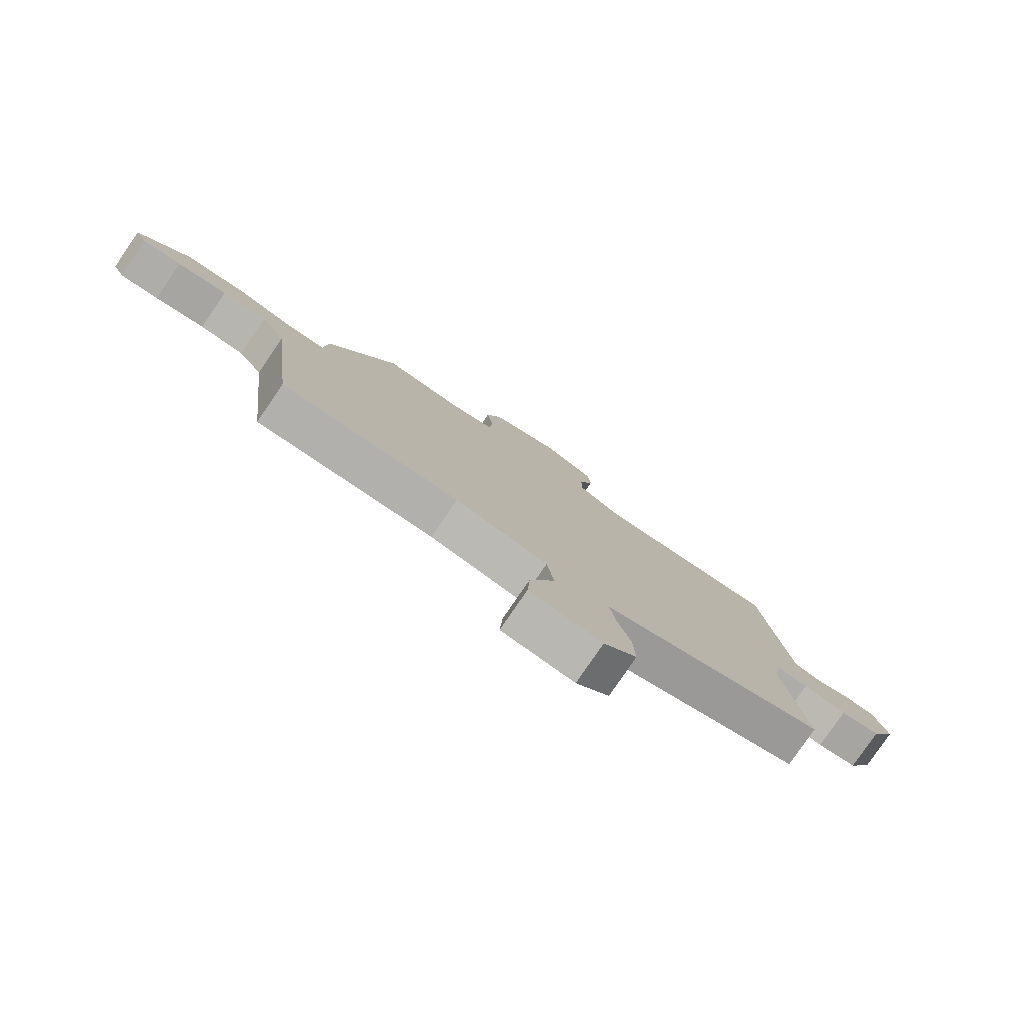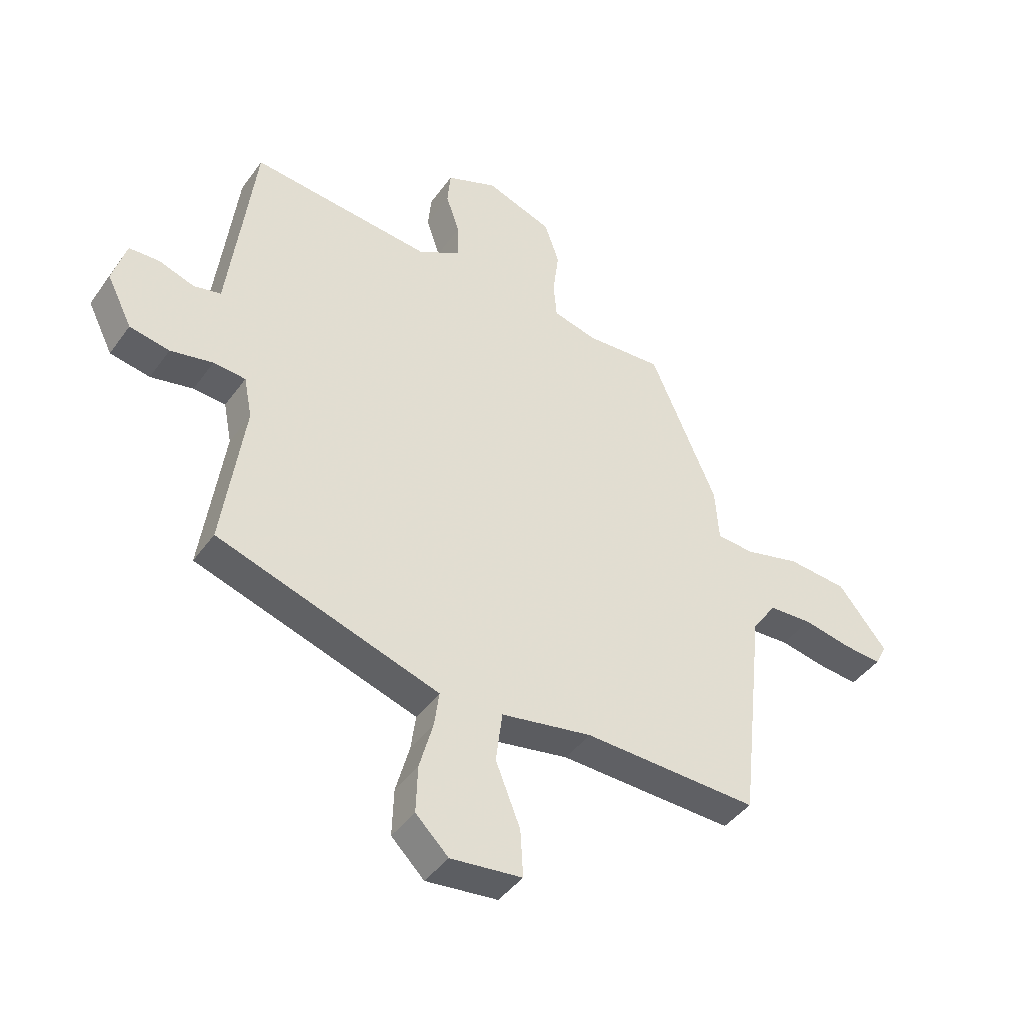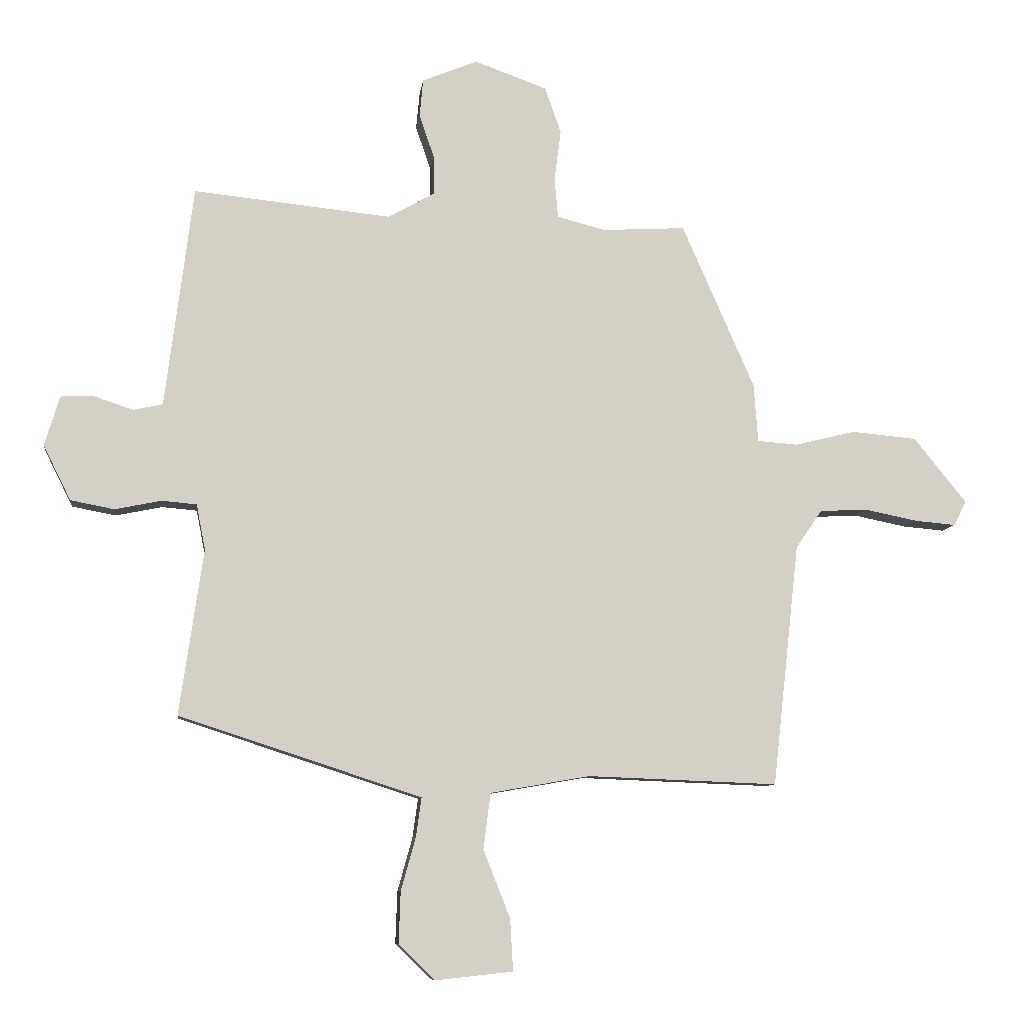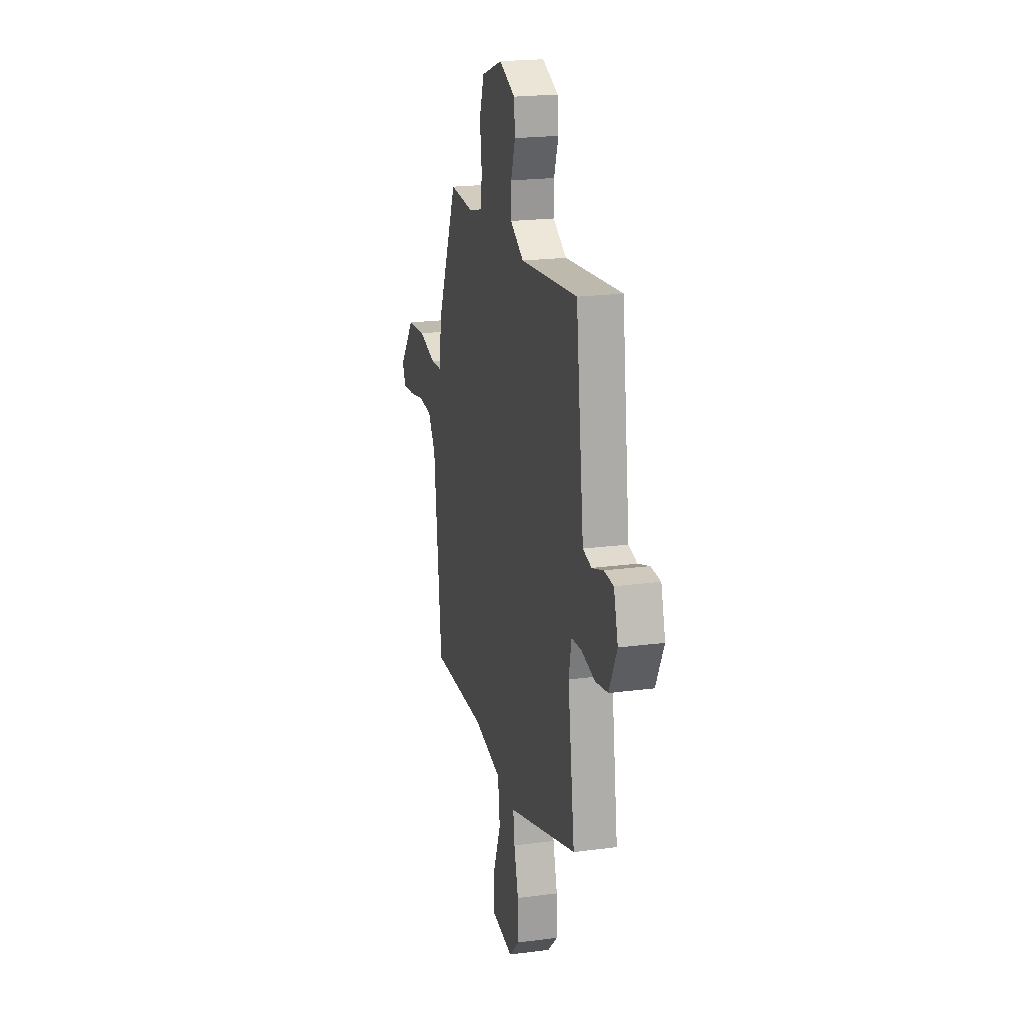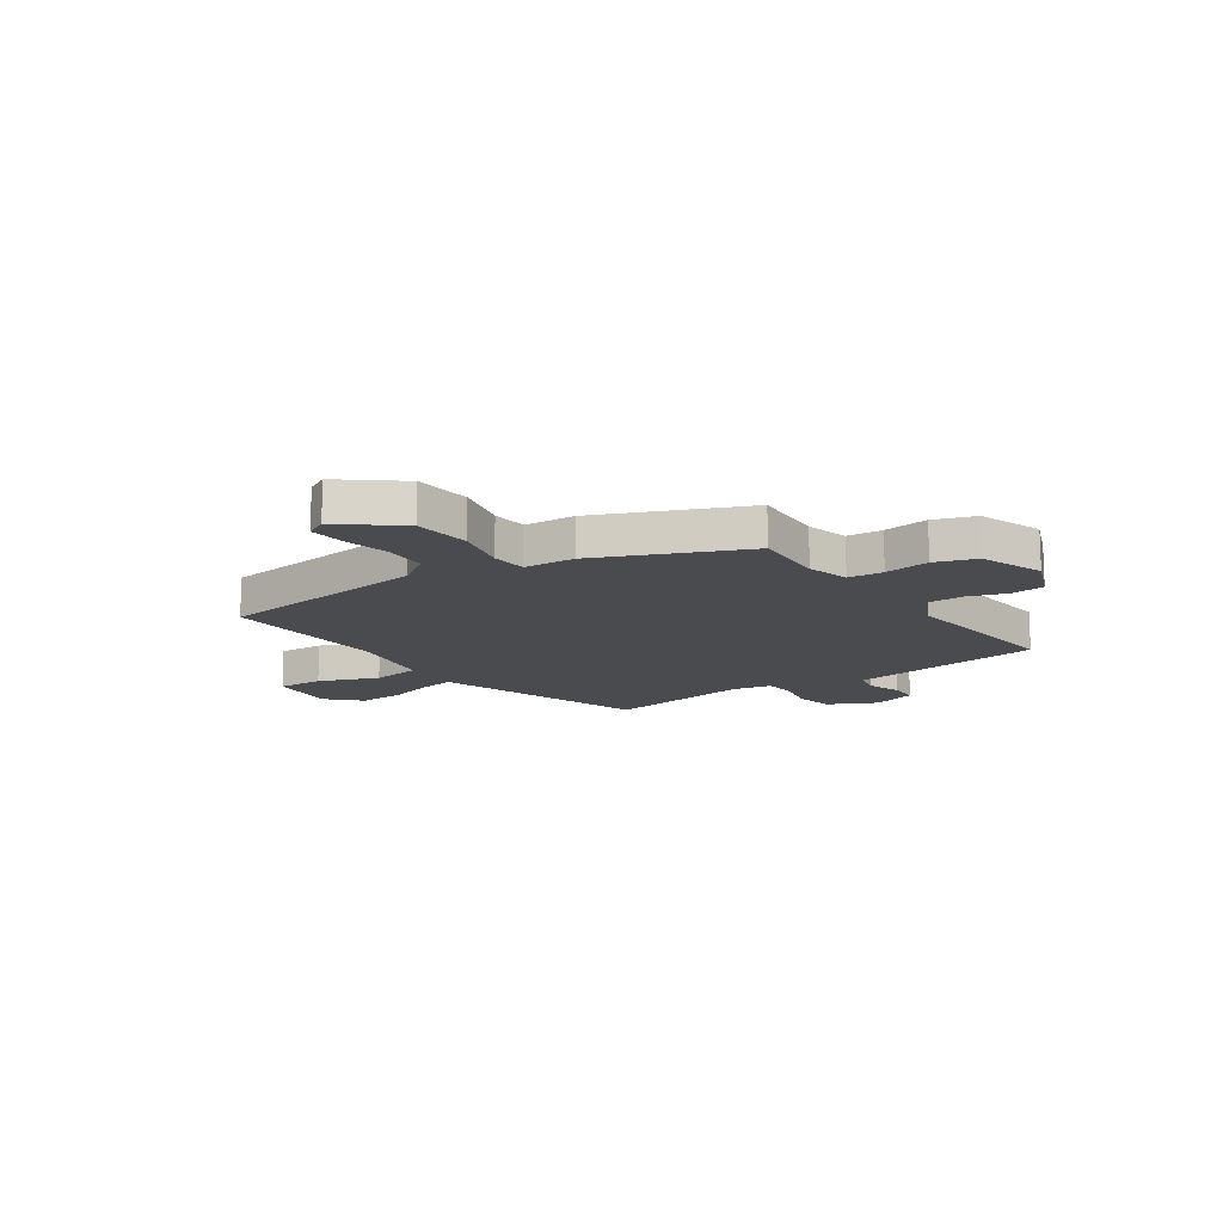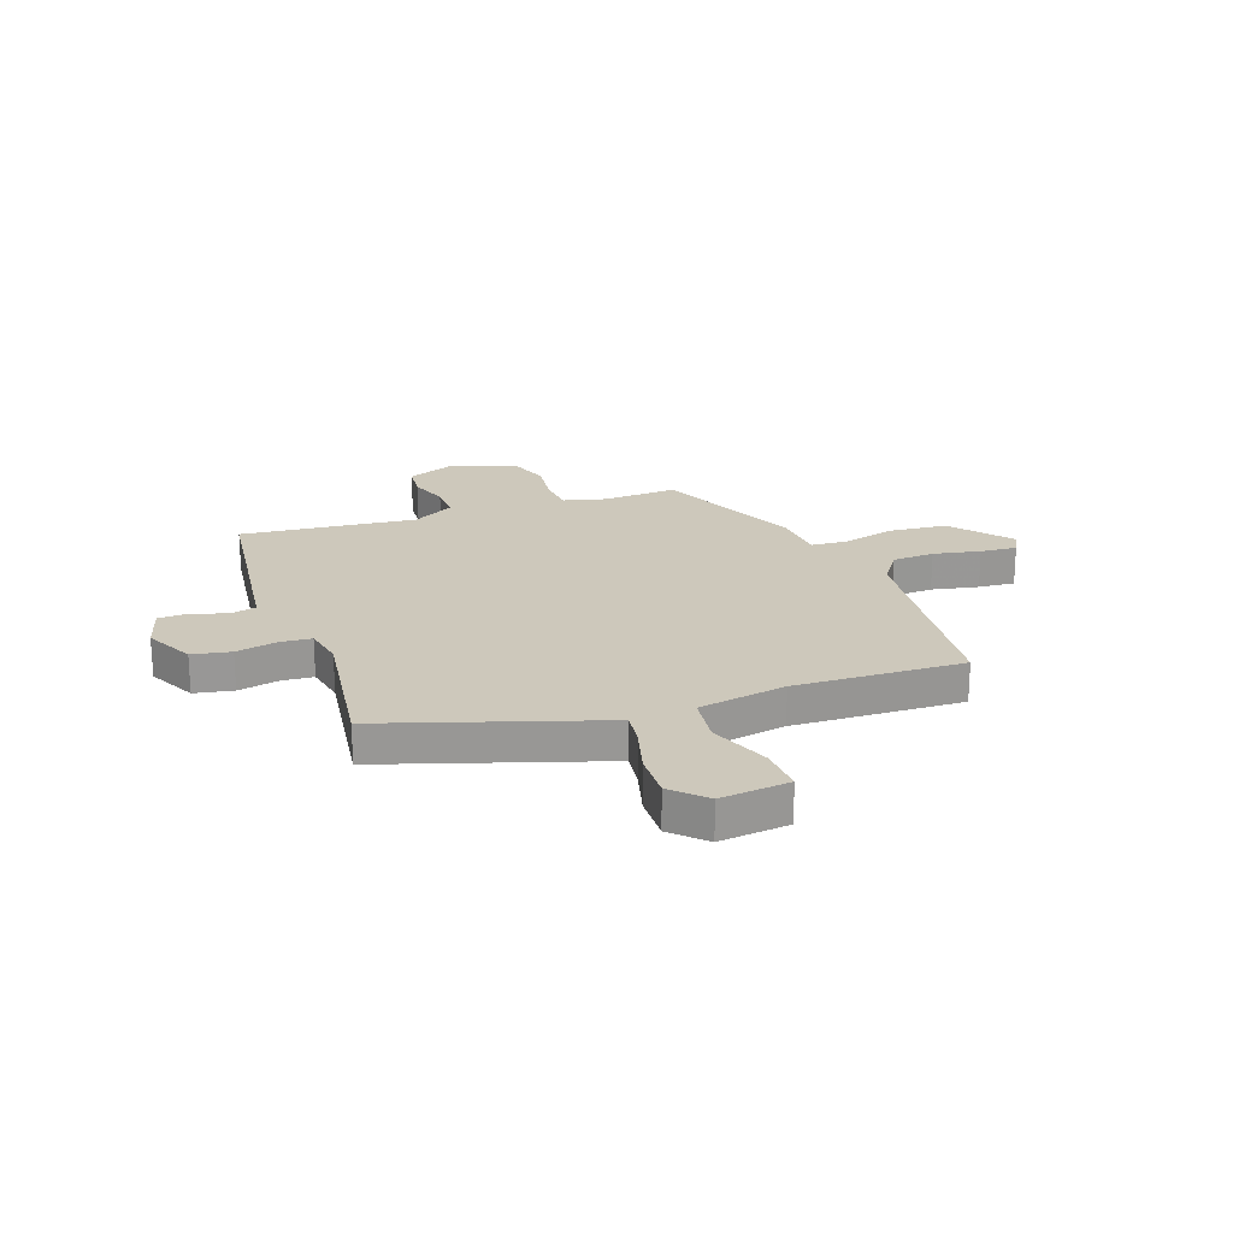
<metadata>
{"format":"obj","ext":"obj","renderer":"f3d","projection":"perspective","resolution":1024,"background":"white","views":[{"elev":-79.8,"azim":-34.4,"up":"+Z"},{"elev":-42.8,"azim":147.2,"up":"+Z"},{"elev":-8.7,"azim":172.9,"up":"+Z"},{"elev":20.9,"azim":76.6,"up":"+Z"},{"elev":-14.3,"azim":-55.0,"up":"+Y"},{"elev":22.0,"azim":160.2,"up":"+Y"}]}
</metadata>
<code>
v 0.511 0.07 -0.389
v 0.153 0.07 -0.506
v 0.104 0.07 -0.522
v 0.113 0.07 -0.587
v 0.138 0.07 -0.677
v 0.141 0.07 -0.764
v 0.081 0.07 -0.823
v -0.05 0.07 -0.809
v -0.045 0.07 -0.722
v 0 0.07 -0.608
v -0.012 0.07 -0.514
v -0.179 0.07 -0.485
v -0.499 0.07 -0.497
v -0.544 0.07 -0.089
v -0.588 0.07 -0.025
v -0.668 0.07 -0.021
v -0.757 0.07 -0.039
v -0.826 0.07 -0.045
v -0.847 0.07 -0.004
v -0.758 0.07 0.106
v -0.649 0.07 0.116
v -0.547 0.07 0.091
v -0.479 0.07 0.096
v -0.472 0.07 0.194
v -0.35 0.07 0.472
v -0.21 0.07 0.464
v -0.129 0.07 0.485
v -0.123 0.07 0.552
v -0.134 0.07 0.638
v -0.107 0.07 0.716
v 0.015 0.07 0.76
v 0.108 0.07 0.722
v 0.114 0.07 0.658
v 0.089 0.07 0.585
v 0.088 0.07 0.519
v 0.167 0.07 0.475
v 0.499 0.07 0.509
v 0.52 0.07 0.34
v 0.533 0.07 0.239
v 0.546 0.07 0.136
v 0.596 0.07 0.125
v 0.661 0.07 0.147
v 0.717 0.07 0.145
v 0.742 0.07 0.061
v 0.696 0.07 -0.031
v 0.623 0.07 -0.045
v 0.545 0.07 -0.029
v 0.486 0.07 -0.034
v 0.471 0.07 -0.11
v 0.511 0 -0.389
v 0.153 0 -0.506
v 0.104 0 -0.522
v 0.113 0 -0.587
v 0.138 0 -0.677
v 0.141 0 -0.764
v 0.081 0 -0.823
v -0.05 0 -0.809
v -0.045 0 -0.722
v 0 0 -0.608
v -0.012 0 -0.514
v -0.179 0 -0.485
v -0.499 0 -0.497
v -0.544 0 -0.089
v -0.588 0 -0.025
v -0.668 0 -0.021
v -0.757 0 -0.039
v -0.826 0 -0.045
v -0.847 0 -0.004
v -0.758 0 0.106
v -0.649 0 0.116
v -0.547 0 0.091
v -0.479 0 0.096
v -0.472 0 0.194
v -0.35 0 0.472
v -0.21 0 0.464
v -0.129 0 0.485
v -0.123 0 0.552
v -0.134 0 0.638
v -0.107 0 0.716
v 0.015 0 0.76
v 0.108 0 0.722
v 0.114 0 0.658
v 0.089 0 0.585
v 0.088 0 0.519
v 0.167 0 0.475
v 0.499 0 0.509
v 0.52 0 0.34
v 0.533 0 0.239
v 0.546 0 0.136
v 0.596 0 0.125
v 0.661 0 0.147
v 0.717 0 0.145
v 0.742 0 0.061
v 0.696 0 -0.031
v 0.623 0 -0.045
v 0.545 0 -0.029
v 0.486 0 -0.034
v 0.471 0 -0.11
f 44 45 46 47
f 44 47 48
f 41 42 43 44
f 40 41 44 48
f 38 39 40 48
f 36 37 38 48
f 35 36 48 49
f 31 32 33 34
f 31 34 35
f 28 29 30 31
f 27 28 31 35
f 26 27 35 49
f 23 24 25 26
f 19 20 21 22
f 19 22 23
f 16 17 18 19
f 15 16 19 23
f 14 15 23
f 12 13 14 23
f 11 12 23 26
f 7 8 9 10
f 7 10 11
f 4 5 6 7
f 3 4 7 11
f 3 11 26 49
f 1 2 3 49
f 96 95 94 93
f 97 96 93
f 93 92 91 90
f 97 93 90 89
f 97 89 88 87
f 97 87 86 85
f 98 97 85 84
f 83 82 81 80
f 84 83 80
f 80 79 78 77
f 84 80 77 76
f 98 84 76 75
f 75 74 73 72
f 71 70 69 68
f 72 71 68
f 68 67 66 65
f 72 68 65 64
f 72 64 63
f 72 63 62 61
f 75 72 61 60
f 59 58 57 56
f 60 59 56
f 56 55 54 53
f 60 56 53 52
f 98 75 60 52
f 98 52 51 50
f 1 50 51 2
f 2 51 52 3
f 3 52 53 4
f 4 53 54 5
f 5 54 55 6
f 6 55 56 7
f 7 56 57 8
f 8 57 58 9
f 9 58 59 10
f 10 59 60 11
f 11 60 61 12
f 12 61 62 13
f 13 62 63 14
f 14 63 64 15
f 15 64 65 16
f 16 65 66 17
f 17 66 67 18
f 18 67 68 19
f 19 68 69 20
f 20 69 70 21
f 21 70 71 22
f 22 71 72 23
f 23 72 73 24
f 24 73 74 25
f 25 74 75 26
f 26 75 76 27
f 27 76 77 28
f 28 77 78 29
f 29 78 79 30
f 30 79 80 31
f 31 80 81 32
f 32 81 82 33
f 33 82 83 34
f 34 83 84 35
f 35 84 85 36
f 36 85 86 37
f 37 86 87 38
f 38 87 88 39
f 39 88 89 40
f 40 89 90 41
f 41 90 91 42
f 42 91 92 43
f 43 92 93 44
f 44 93 94 45
f 45 94 95 46
f 46 95 96 47
f 47 96 97 48
f 48 97 98 49
f 49 98 50 1

</code>
